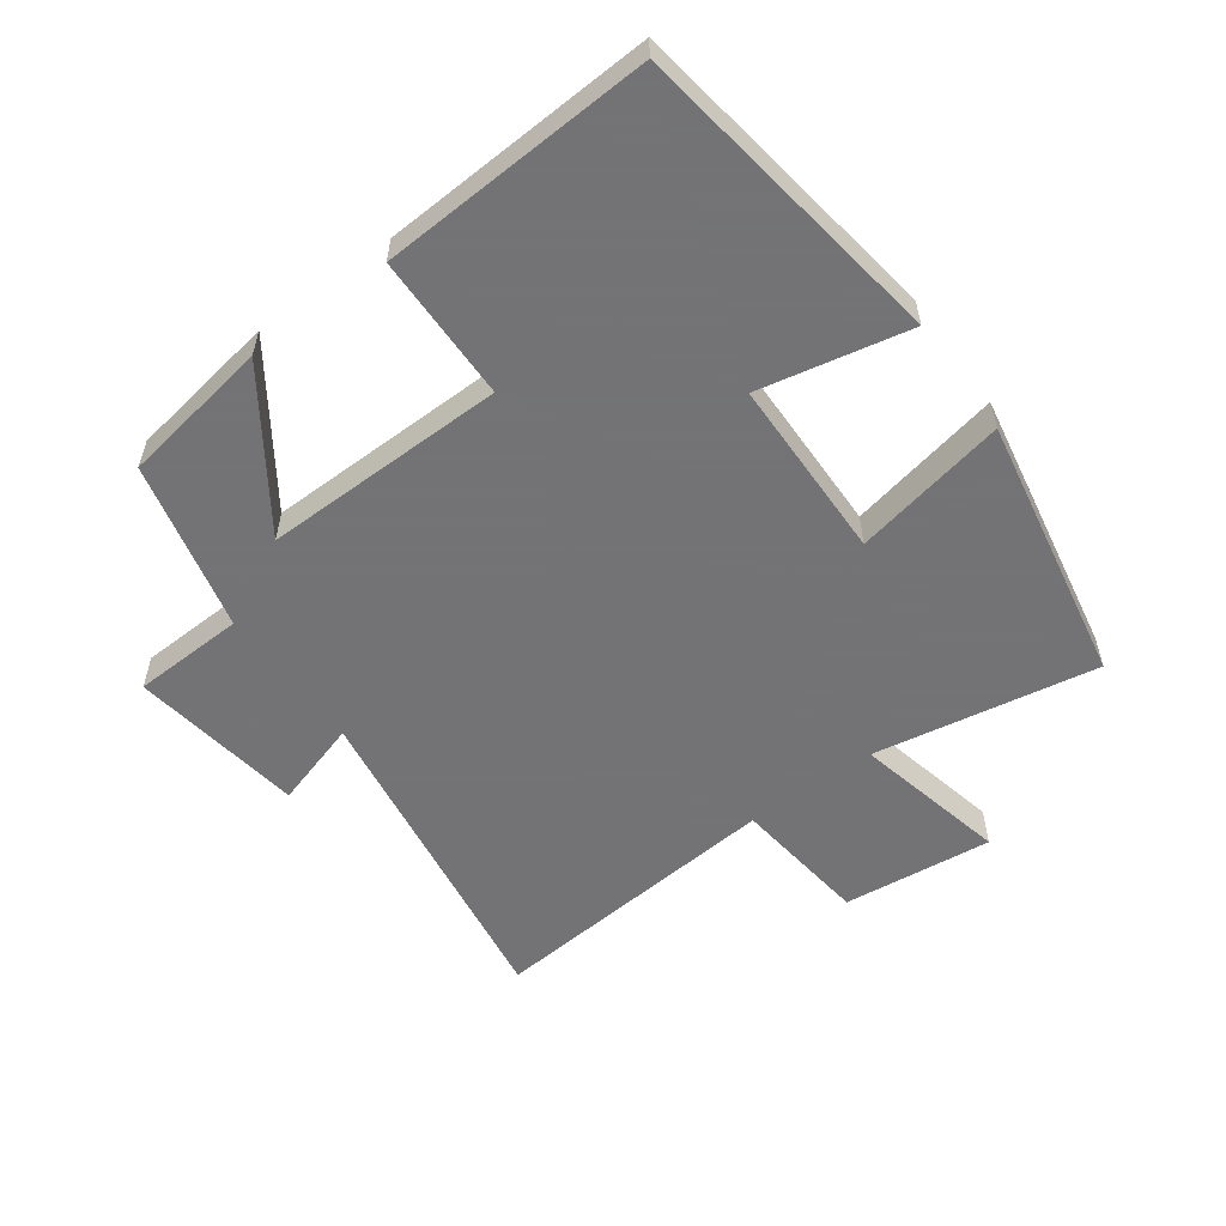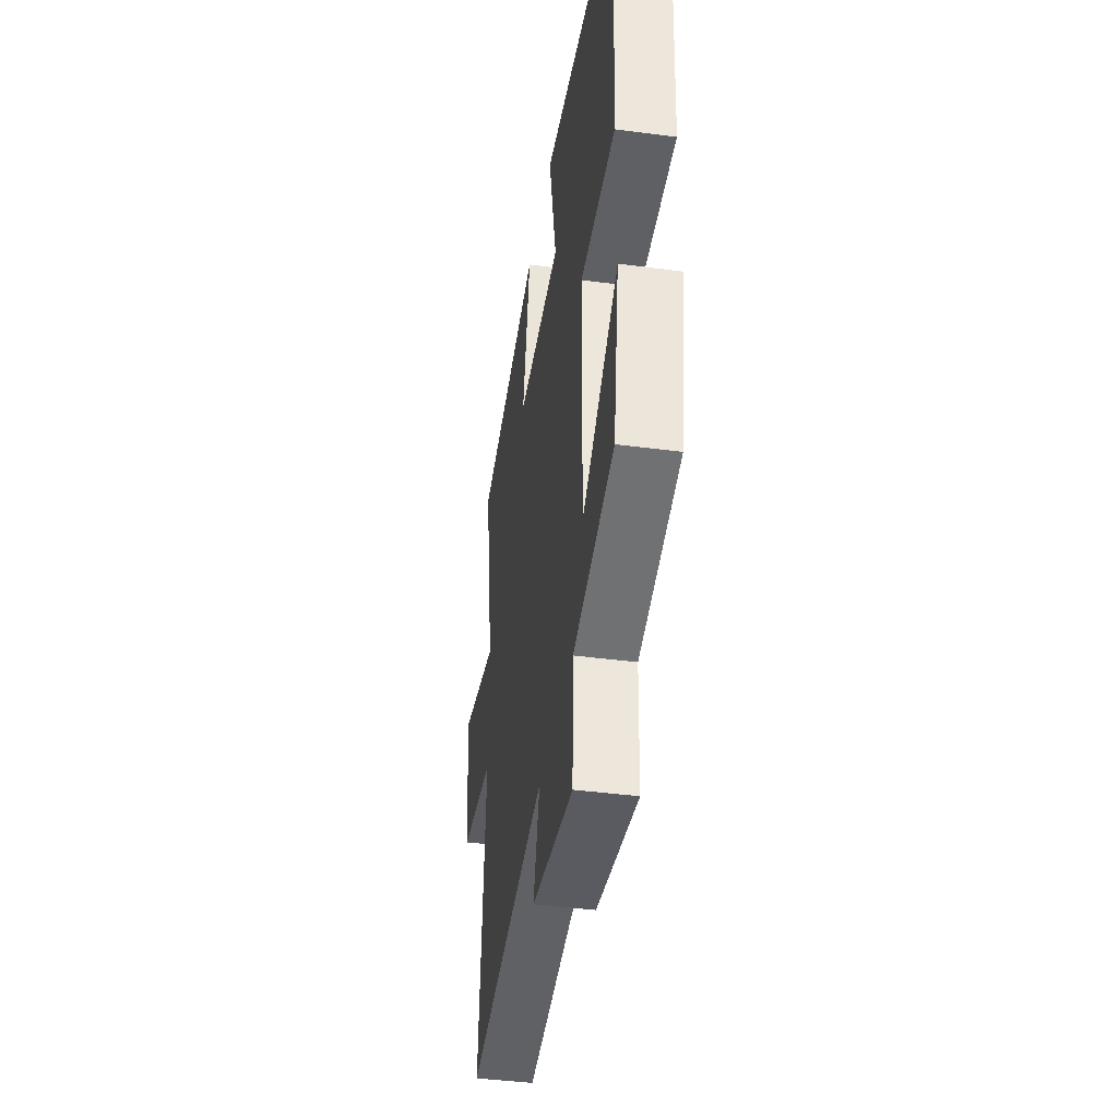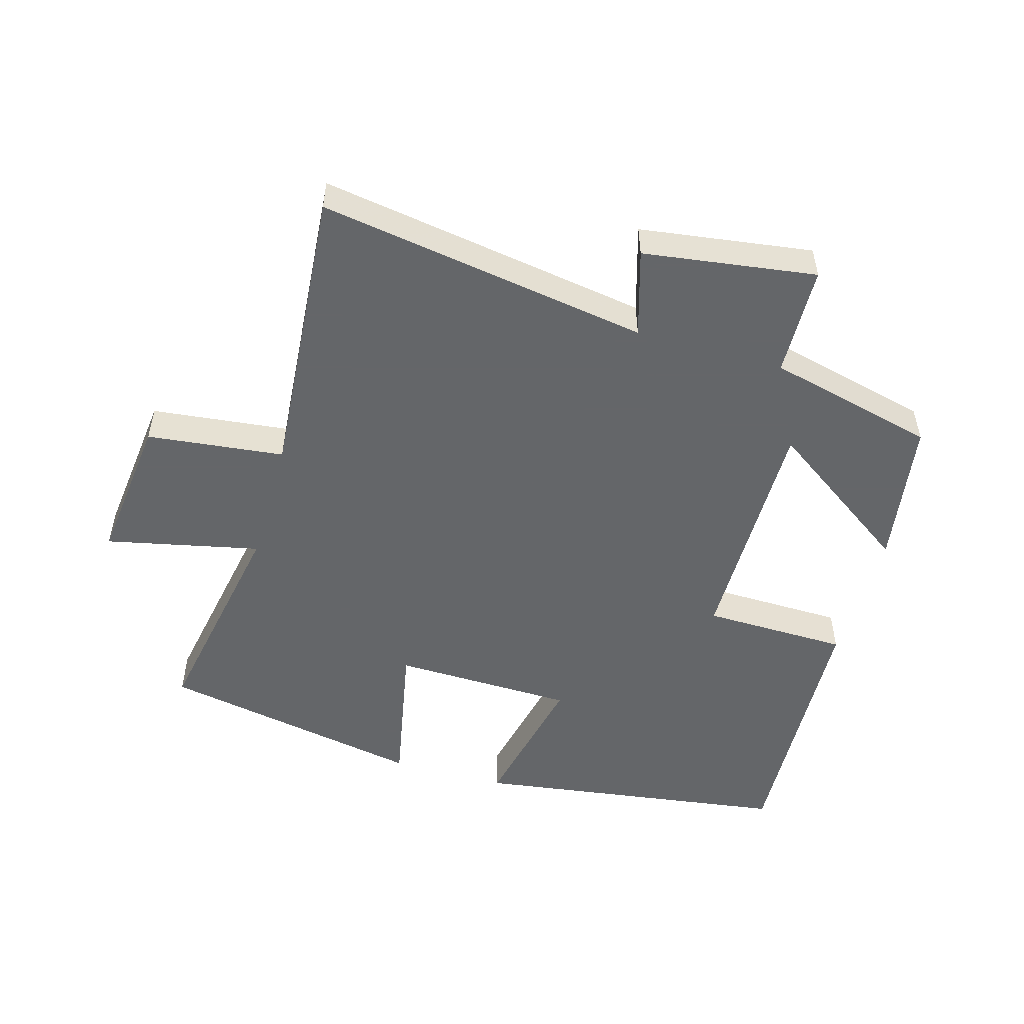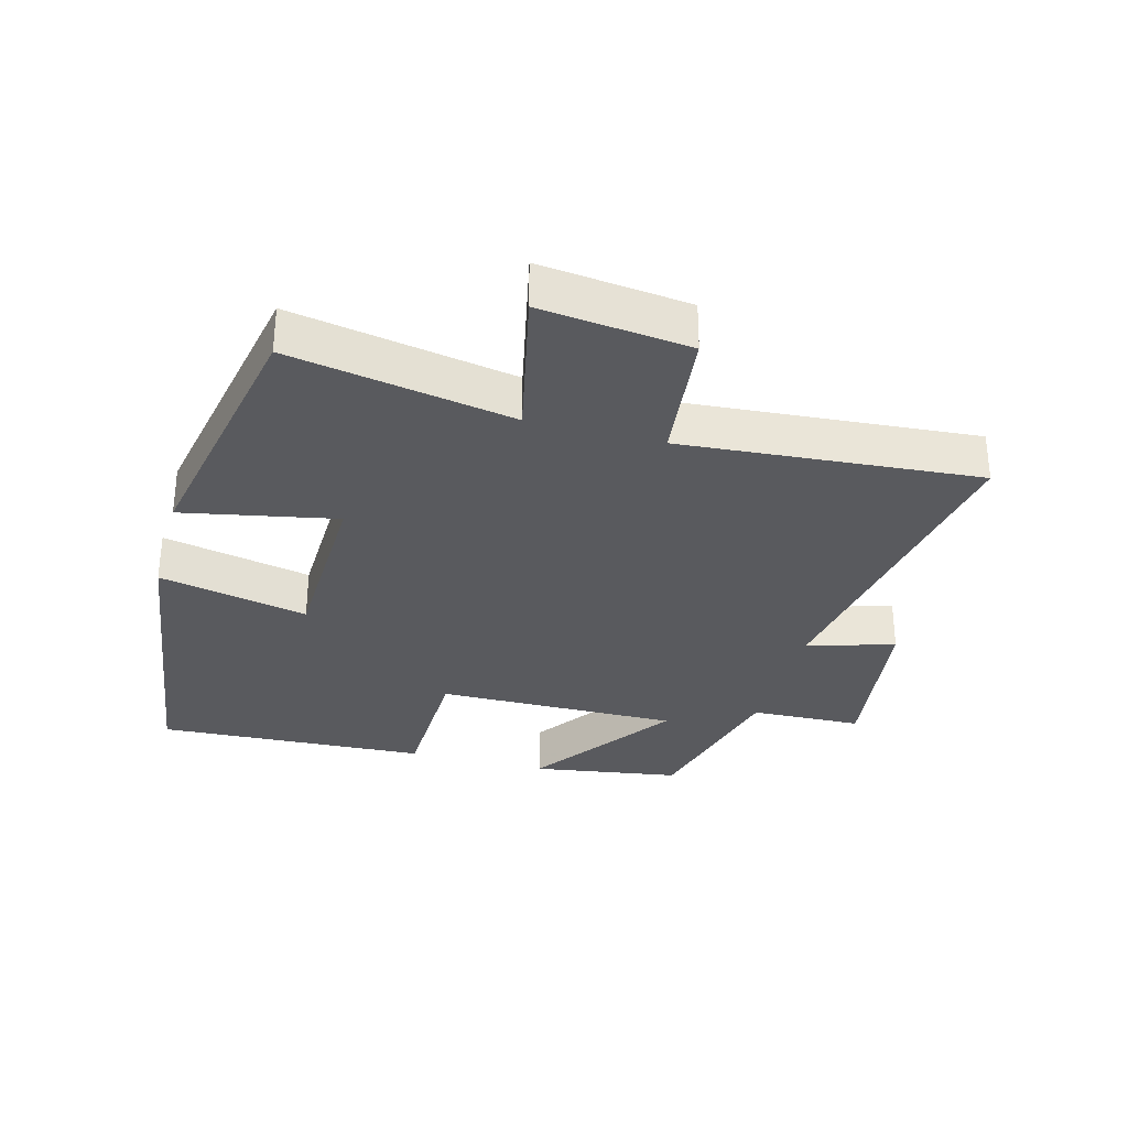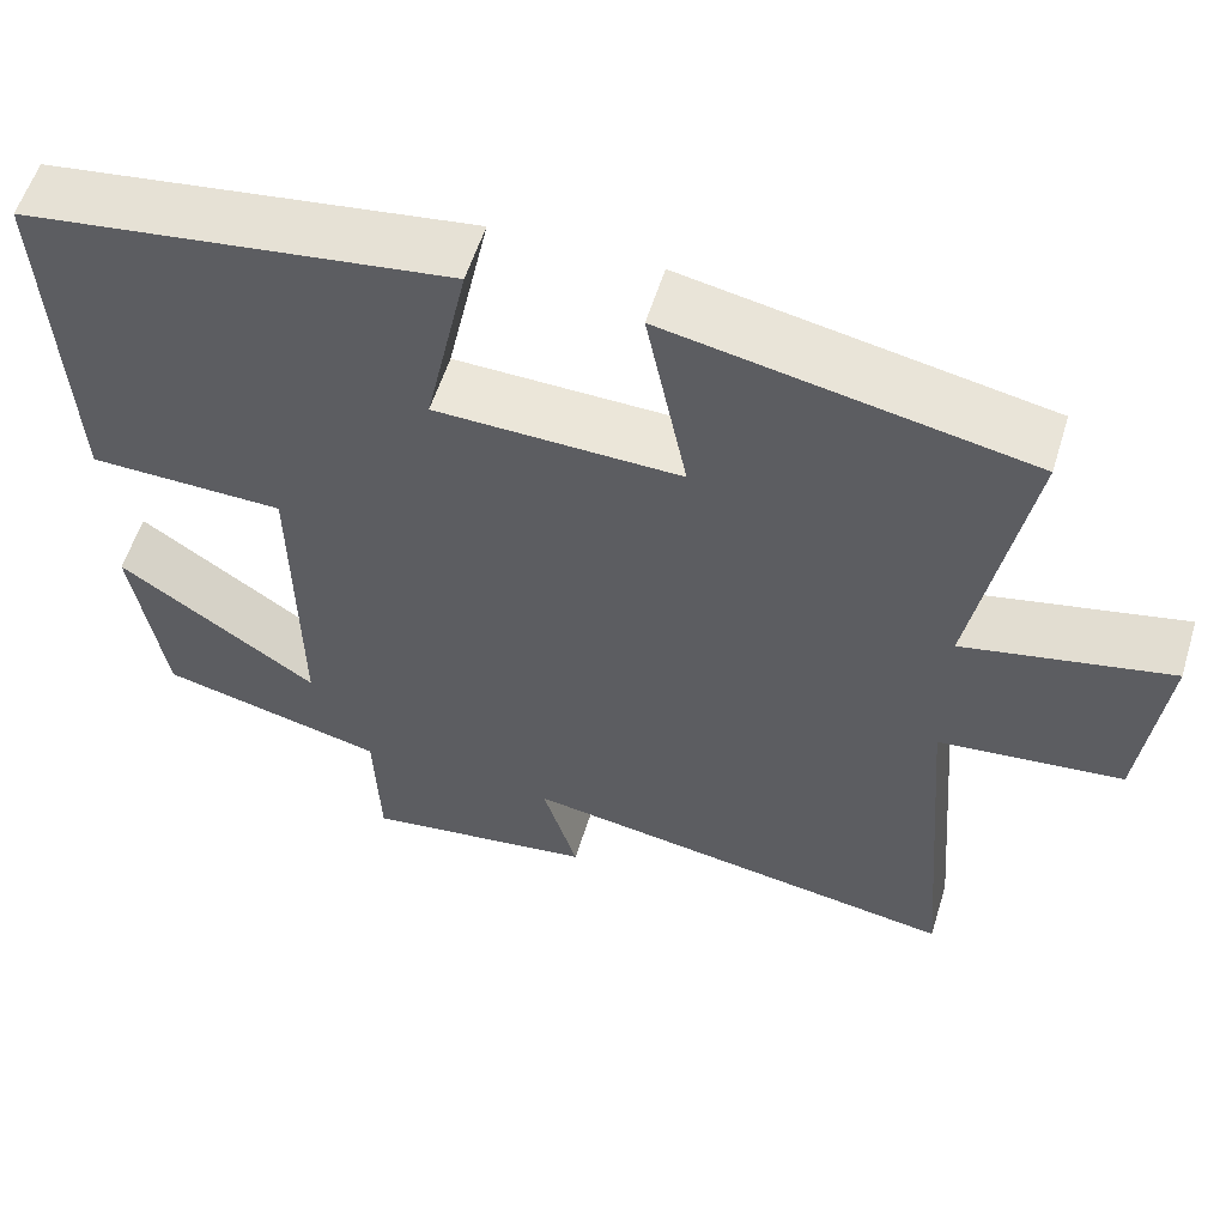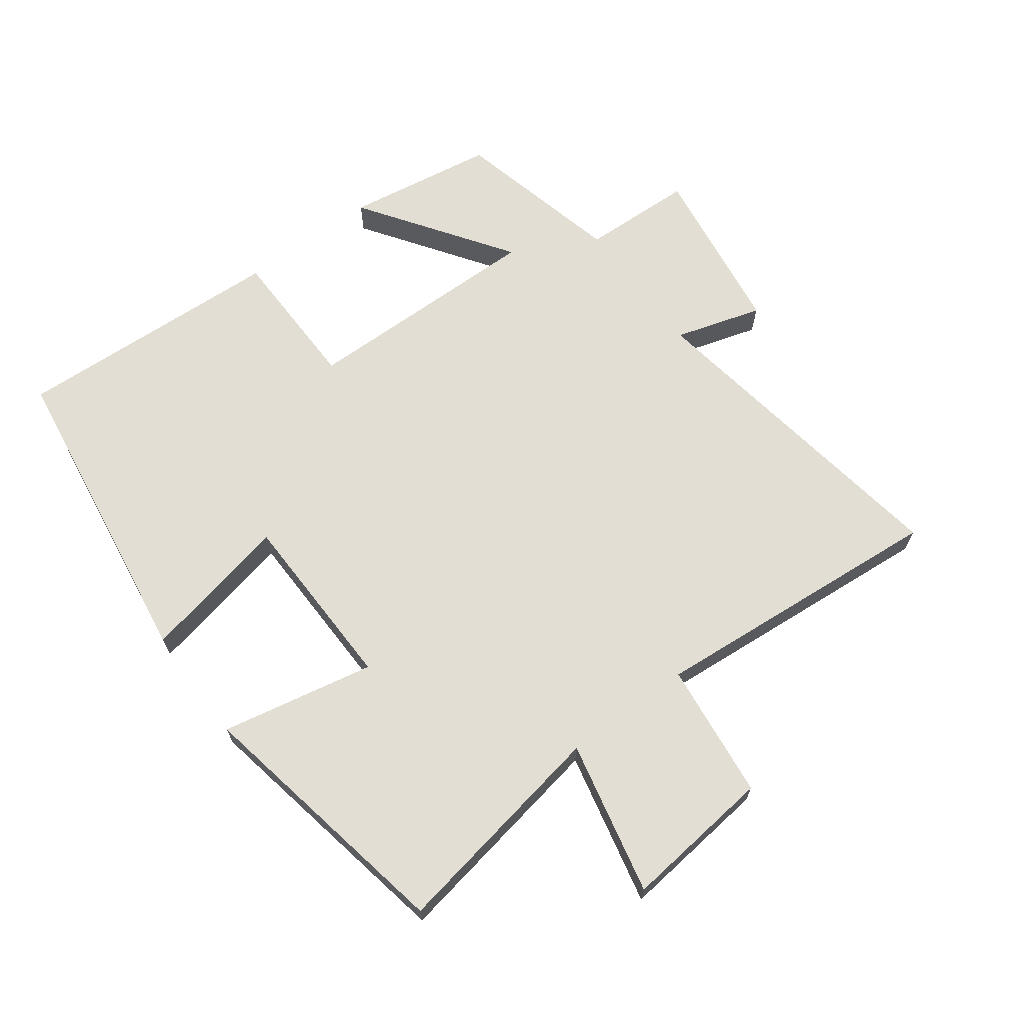
<metadata>
{"format":"obj","ext":"obj","renderer":"f3d","projection":"perspective","resolution":1024,"background":"white","views":[{"elev":-56.0,"azim":-53.7,"up":"+Y"},{"elev":-41.5,"azim":-99.1,"up":"+Z"},{"elev":-51.7,"azim":163.9,"up":"+Y"},{"elev":-31.6,"azim":74.7,"up":"+Y"},{"elev":57.1,"azim":17.1,"up":"+Z"},{"elev":67.2,"azim":53.5,"up":"+Y"}]}
</metadata>
<code>
v -0.521 0.07 0.43
v -0.033 0.07 0.5
v -0.082 0.07 0.27
v 0.198 0.07 0.264
v 0.151 0.07 0.5
v 0.562 0.07 0.422
v 0.5 0.07 0.079
v 0.737 0.07 0.131
v 0.711 0.07 -0.099
v 0.5 0.07 -0.123
v 0.537 0.07 -0.58
v 0.028 0.07 -0.5
v 0.068 0.07 -0.634
v -0.198 0.07 -0.672
v -0.204 0.07 -0.5
v -0.464 0.07 -0.437
v -0.5 0.07 -0.208
v -0.272 0.07 -0.366
v -0.276 0.07 0.008
v -0.5 0.07 0.012
v -0.521 0 0.43
v -0.033 0 0.5
v -0.082 0 0.27
v 0.198 0 0.264
v 0.151 0 0.5
v 0.562 0 0.422
v 0.5 0 0.079
v 0.737 0 0.131
v 0.711 0 -0.099
v 0.5 0 -0.123
v 0.537 0 -0.58
v 0.028 0 -0.5
v 0.068 0 -0.634
v -0.198 0 -0.672
v -0.204 0 -0.5
v -0.464 0 -0.437
v -0.5 0 -0.208
v -0.272 0 -0.366
v -0.276 0 0.008
v -0.5 0 0.012
f 1 2 3
f 20 1 3
f 19 20 3
f 18 19 3 4
f 15 16 17 18
f 15 18 4
f 12 13 14 15
f 12 15 4
f 10 11 12 4
f 7 8 9 10
f 7 10 4 5
f 5 6 7
f 23 22 21
f 23 21 40
f 23 40 39
f 24 23 39 38
f 38 37 36 35
f 24 38 35
f 35 34 33 32
f 24 35 32
f 24 32 31 30
f 30 29 28 27
f 25 24 30 27
f 27 26 25
f 1 21 22 2
f 2 22 23 3
f 3 23 24 4
f 4 24 25 5
f 5 25 26 6
f 6 26 27 7
f 7 27 28 8
f 8 28 29 9
f 9 29 30 10
f 10 30 31 11
f 11 31 32 12
f 12 32 33 13
f 13 33 34 14
f 14 34 35 15
f 15 35 36 16
f 16 36 37 17
f 17 37 38 18
f 18 38 39 19
f 19 39 40 20
f 20 40 21 1

</code>
